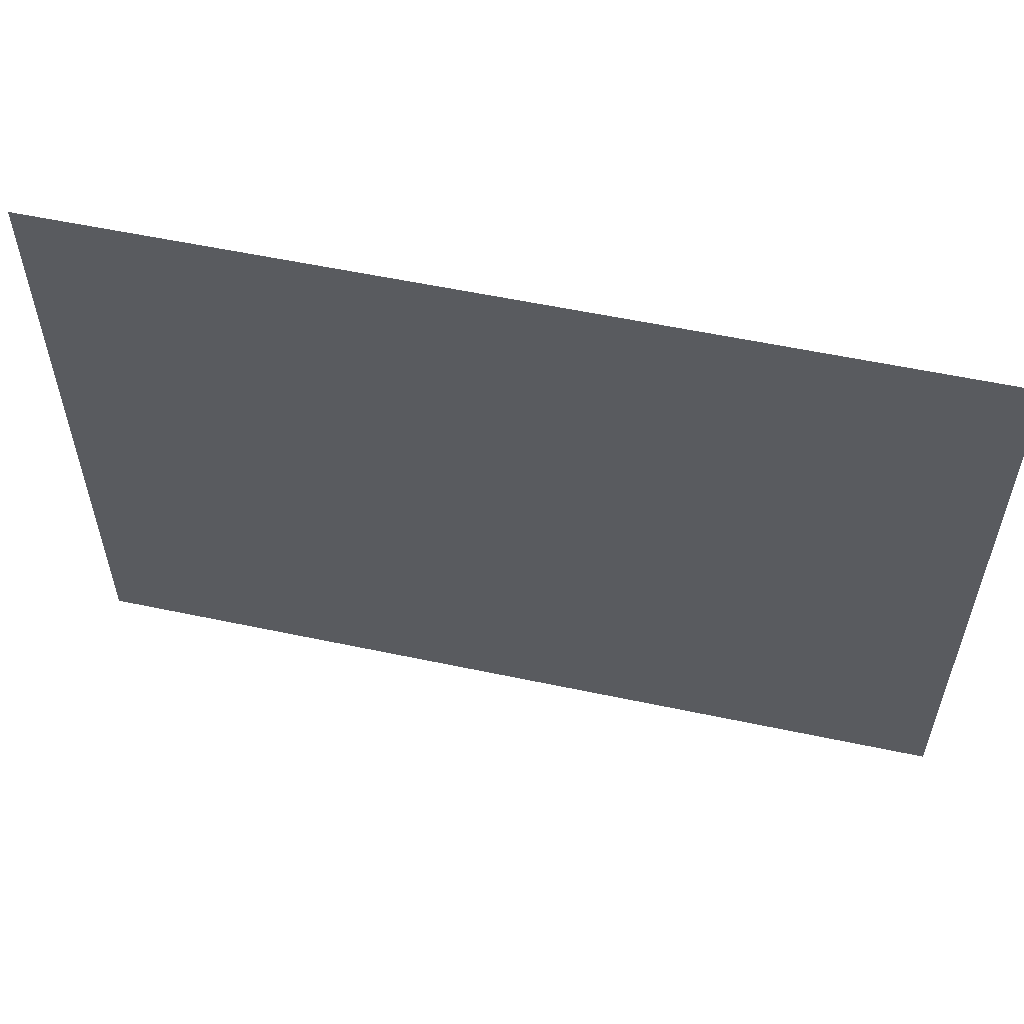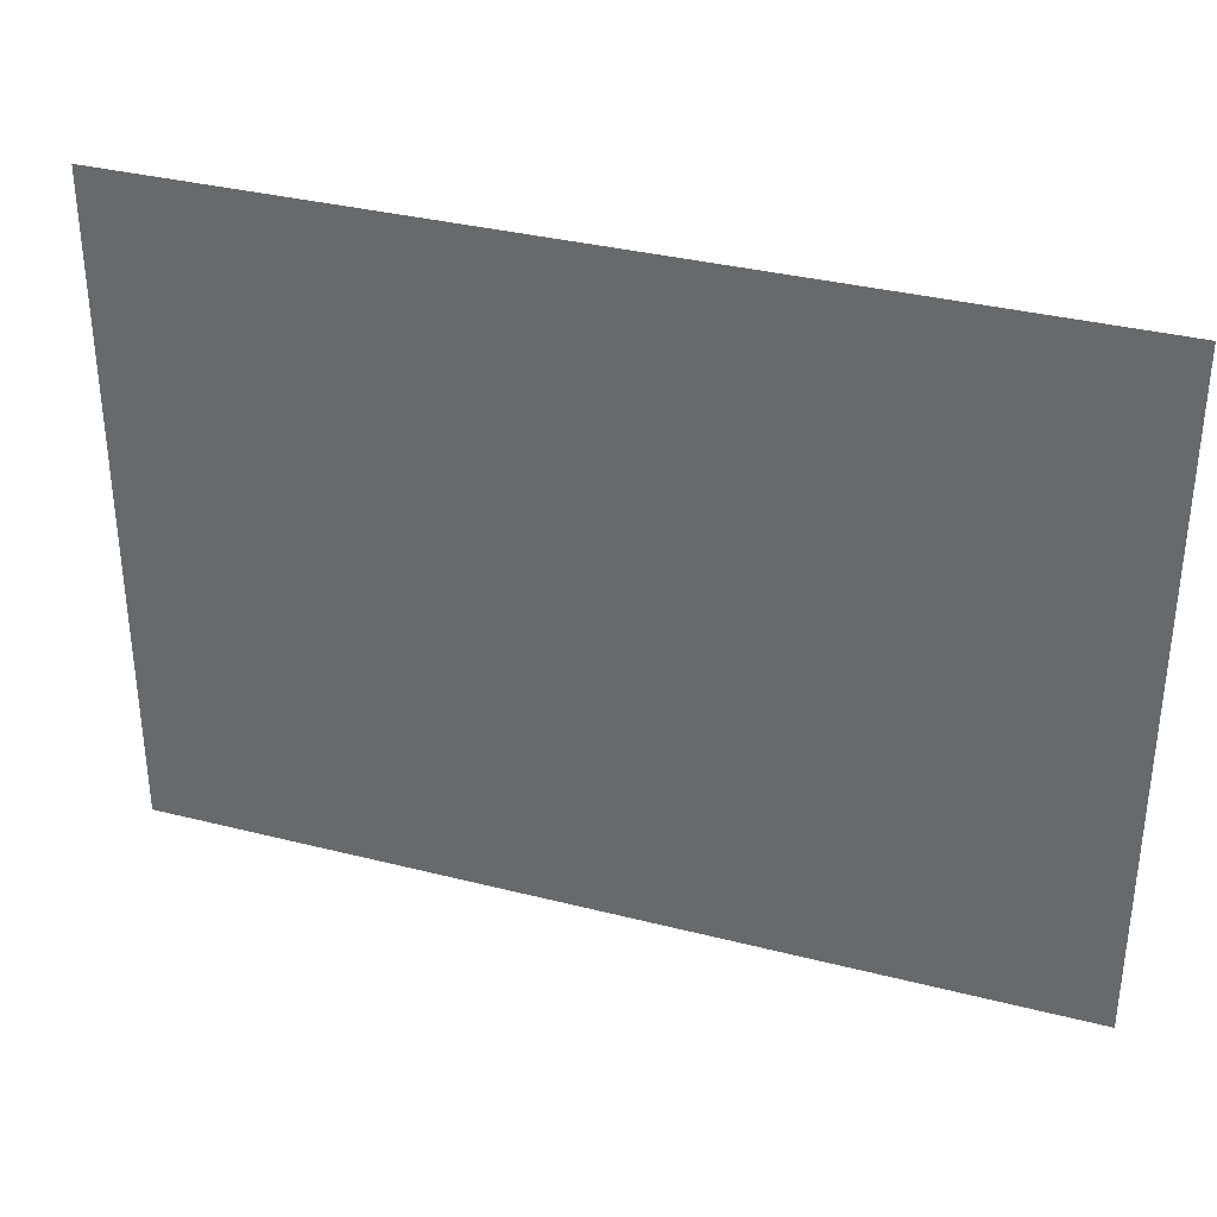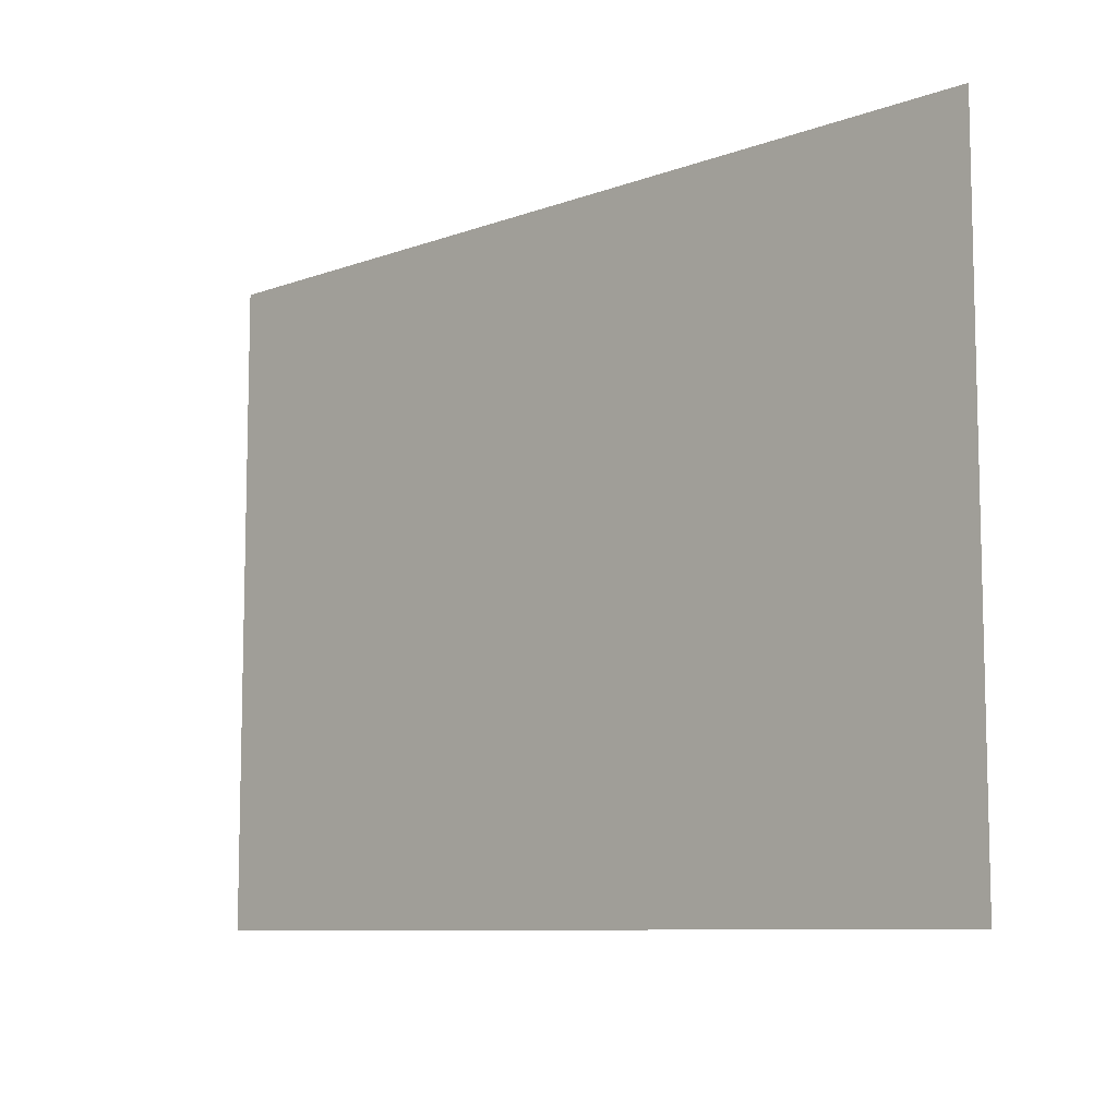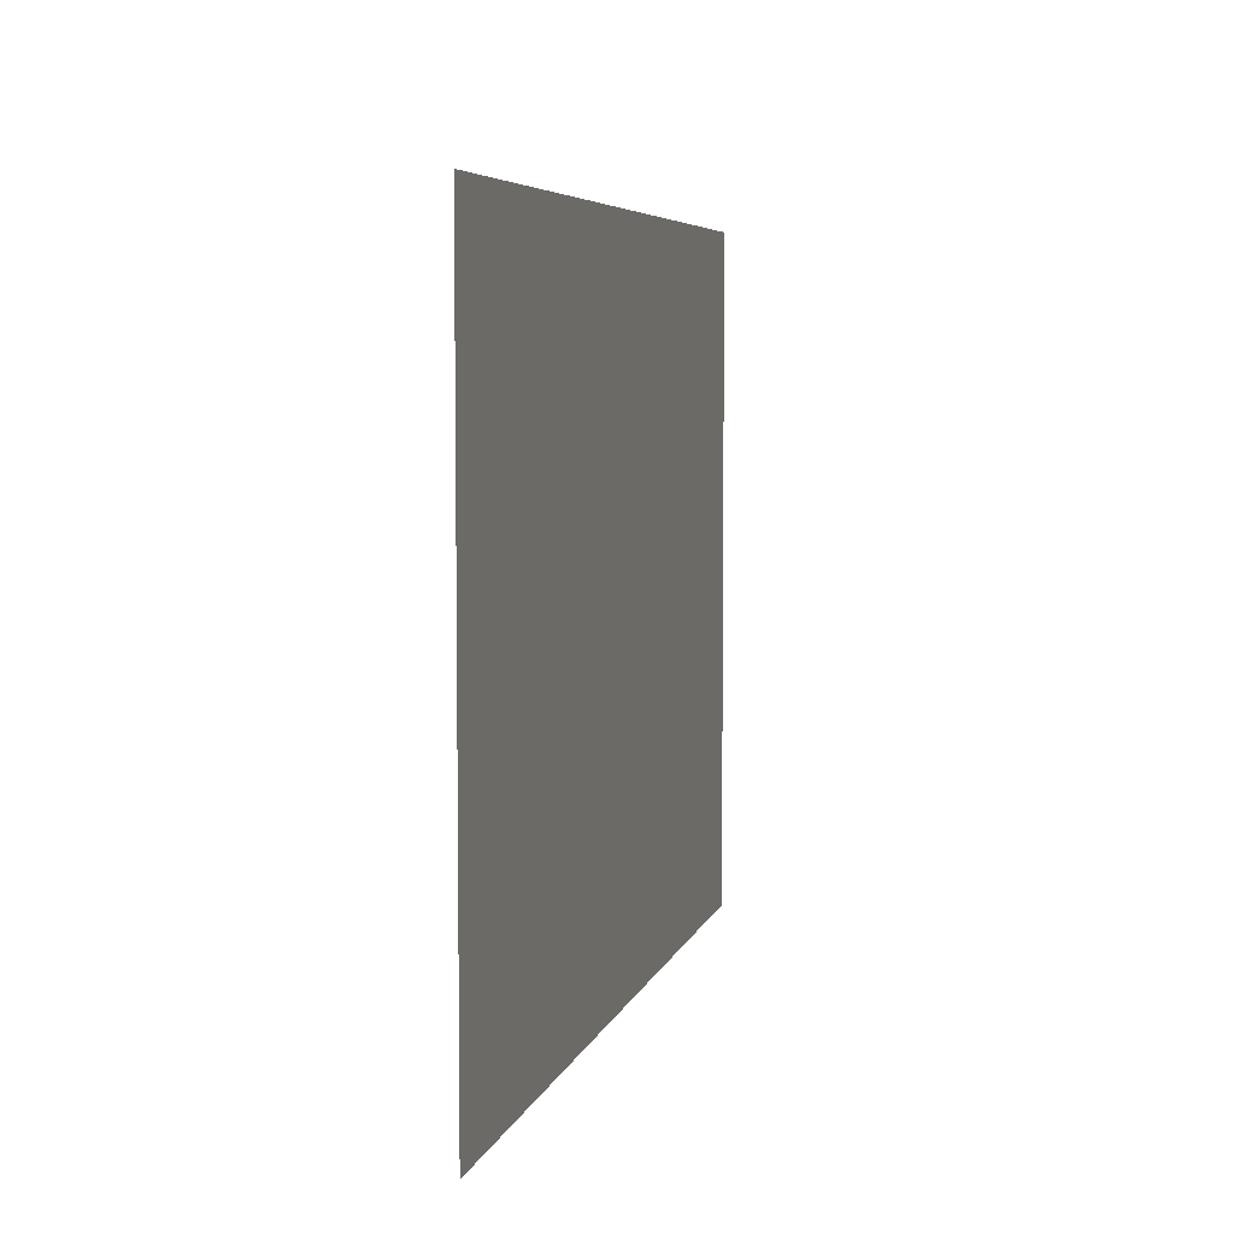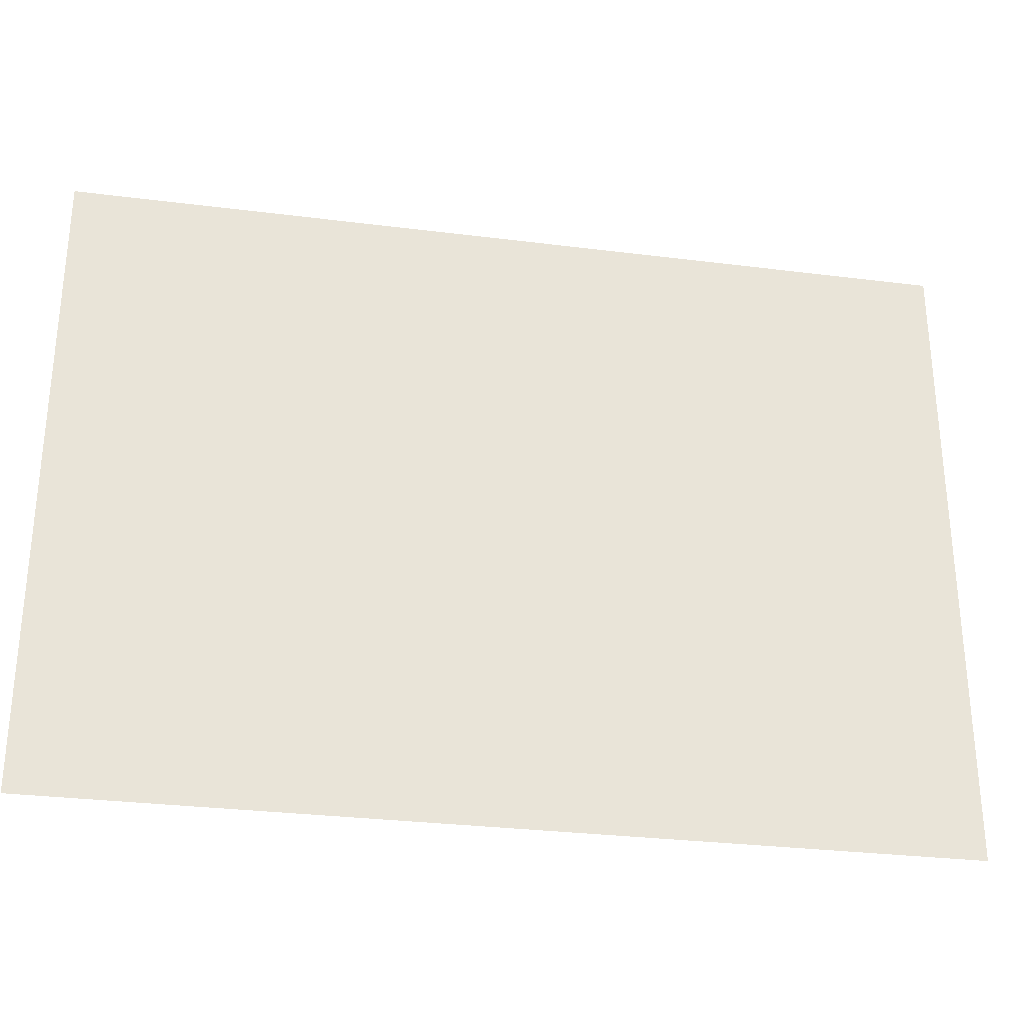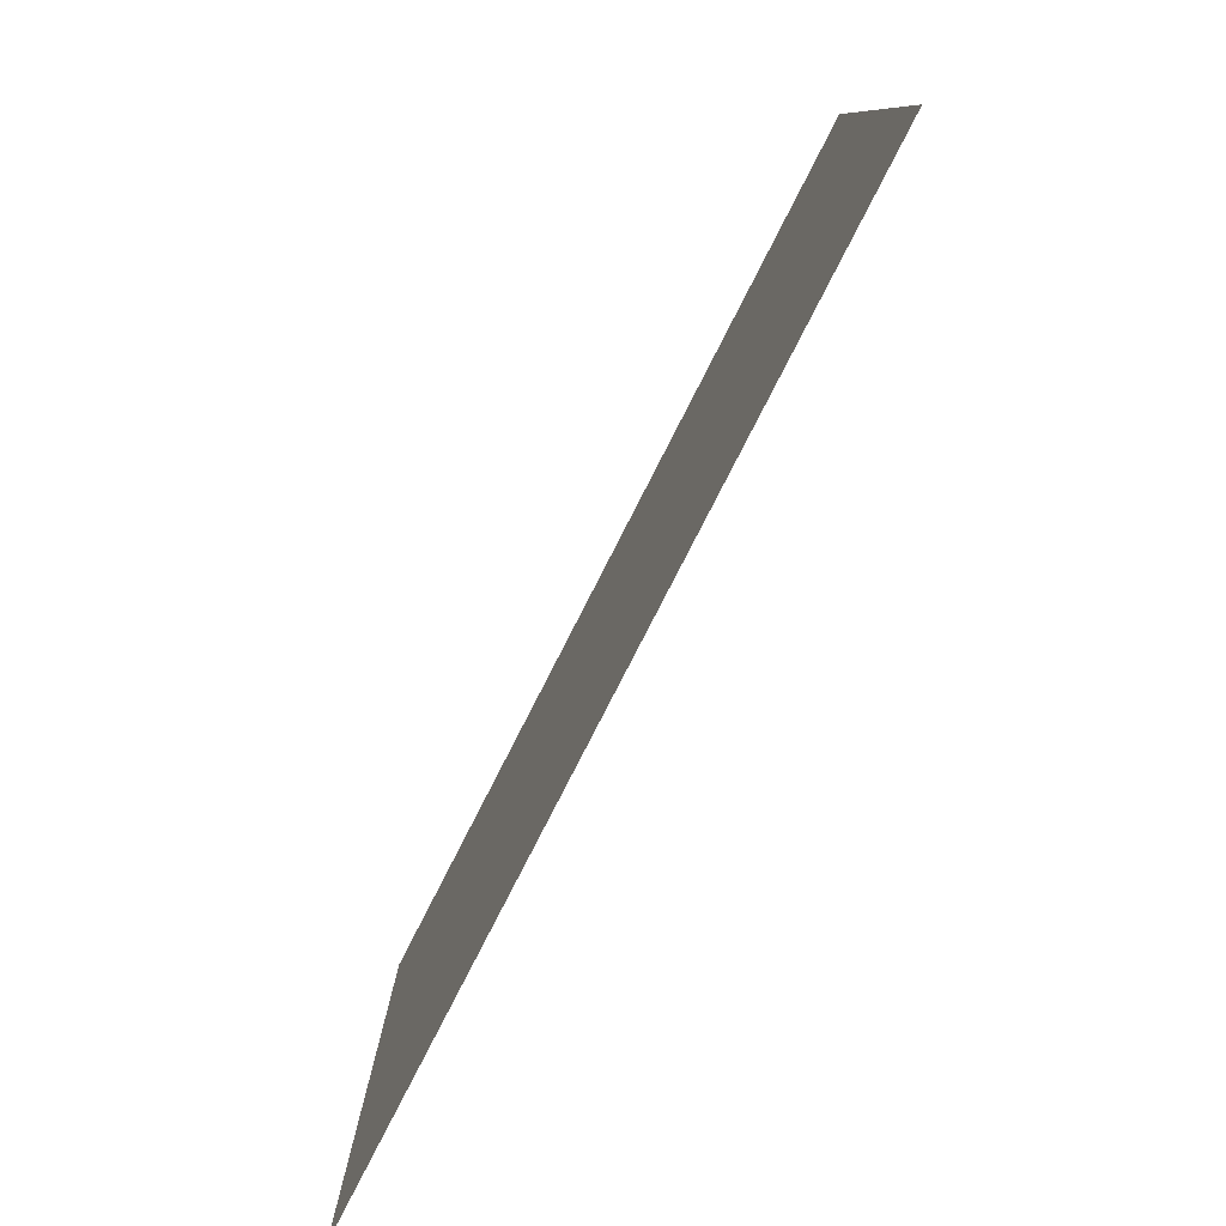
<metadata>
{"format":"obj","ext":"obj","renderer":"f3d","projection":"perspective","resolution":1024,"background":"white","views":[{"elev":56.5,"azim":-167.5,"up":"+Y"},{"elev":34.3,"azim":-161.0,"up":"+Y"},{"elev":-8.9,"azim":-135.4,"up":"+Y"},{"elev":5.6,"azim":103.2,"up":"+Y"},{"elev":-29.7,"azim":-10.5,"up":"+Y"},{"elev":-79.9,"azim":-117.1,"up":"+Y"}]}
</metadata>
<code>
o 平面
v 21.74 -12.34 1e-06
v -21.74 -12.34 1e-06
v 21.74 19.24 -1e-06
v -21.74 19.24 -1e-06
f 2 3 1
f 2 4 3

</code>
